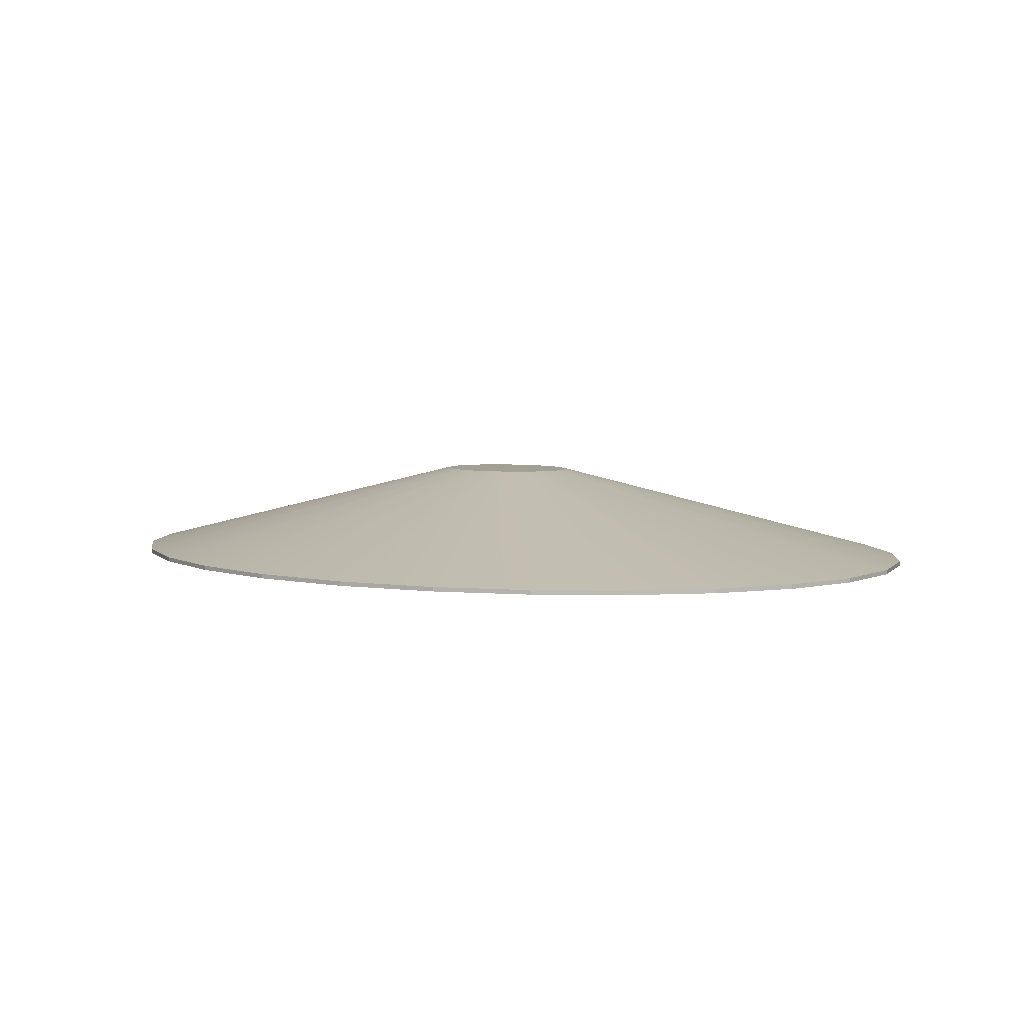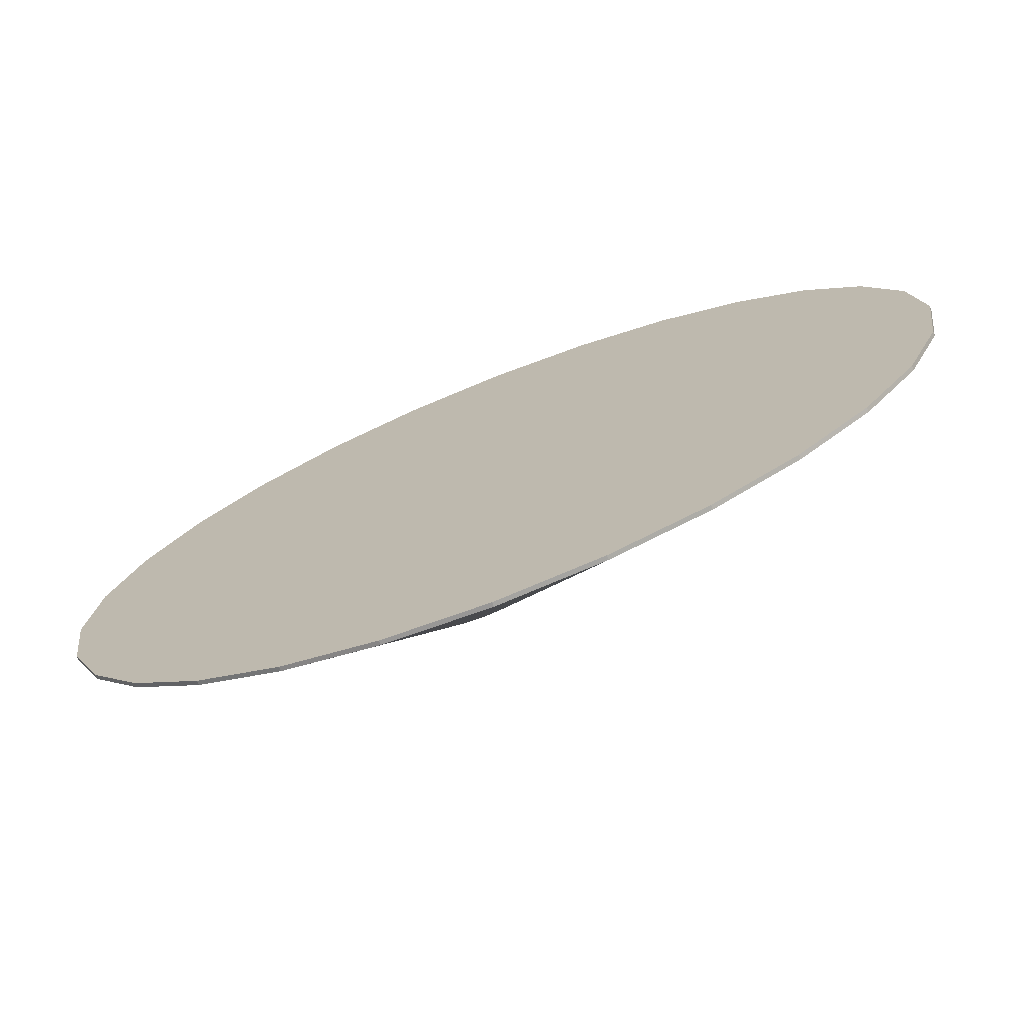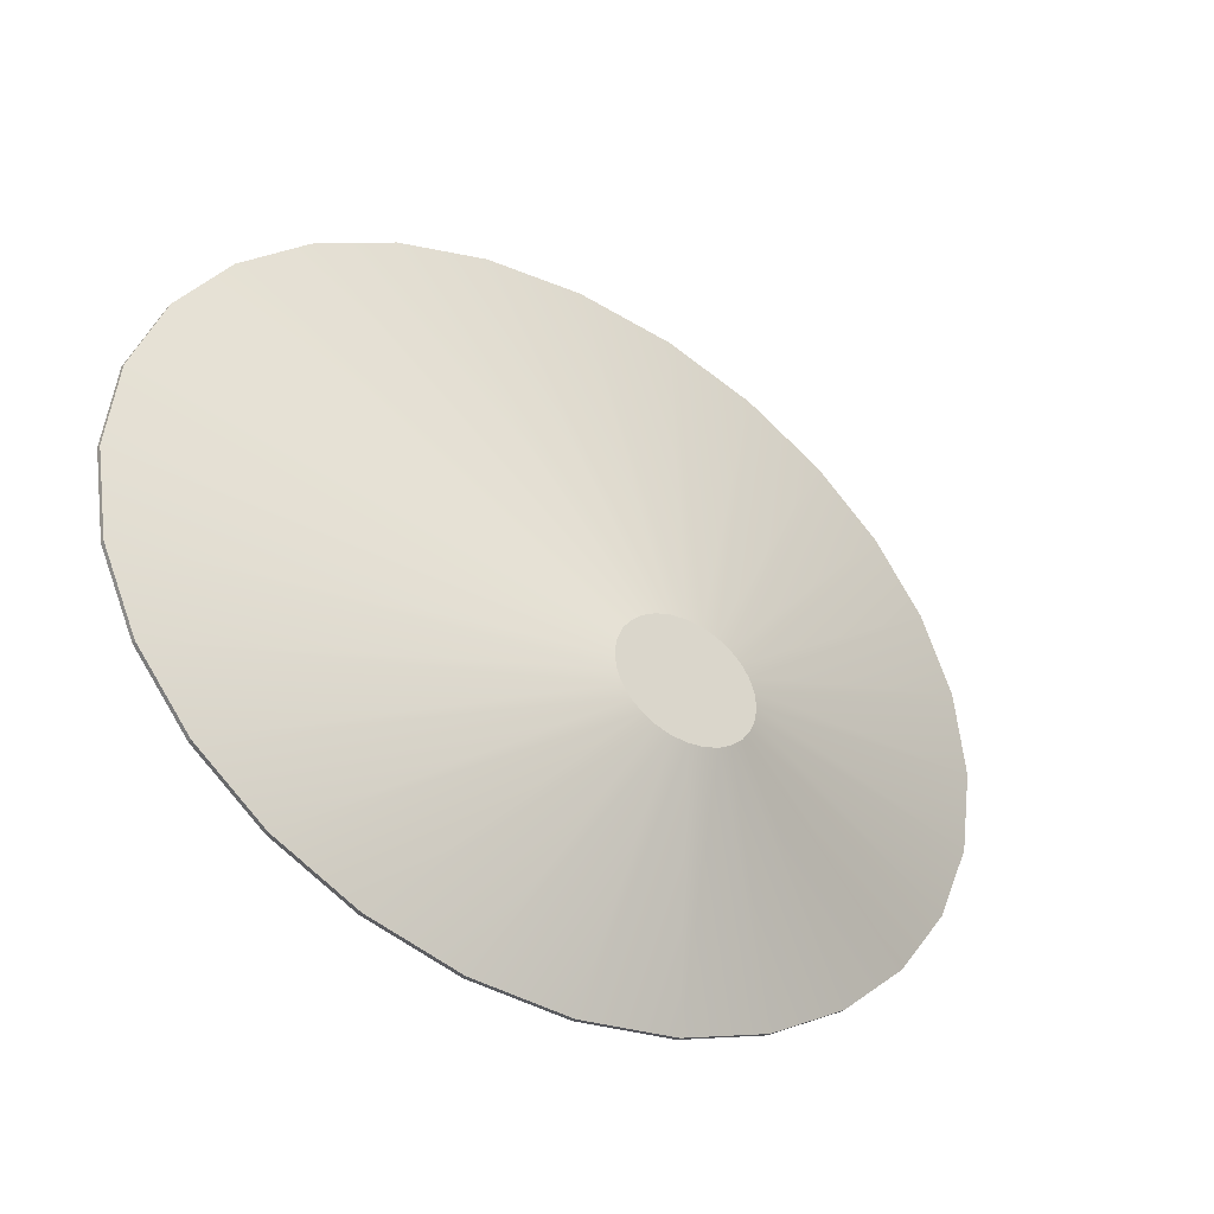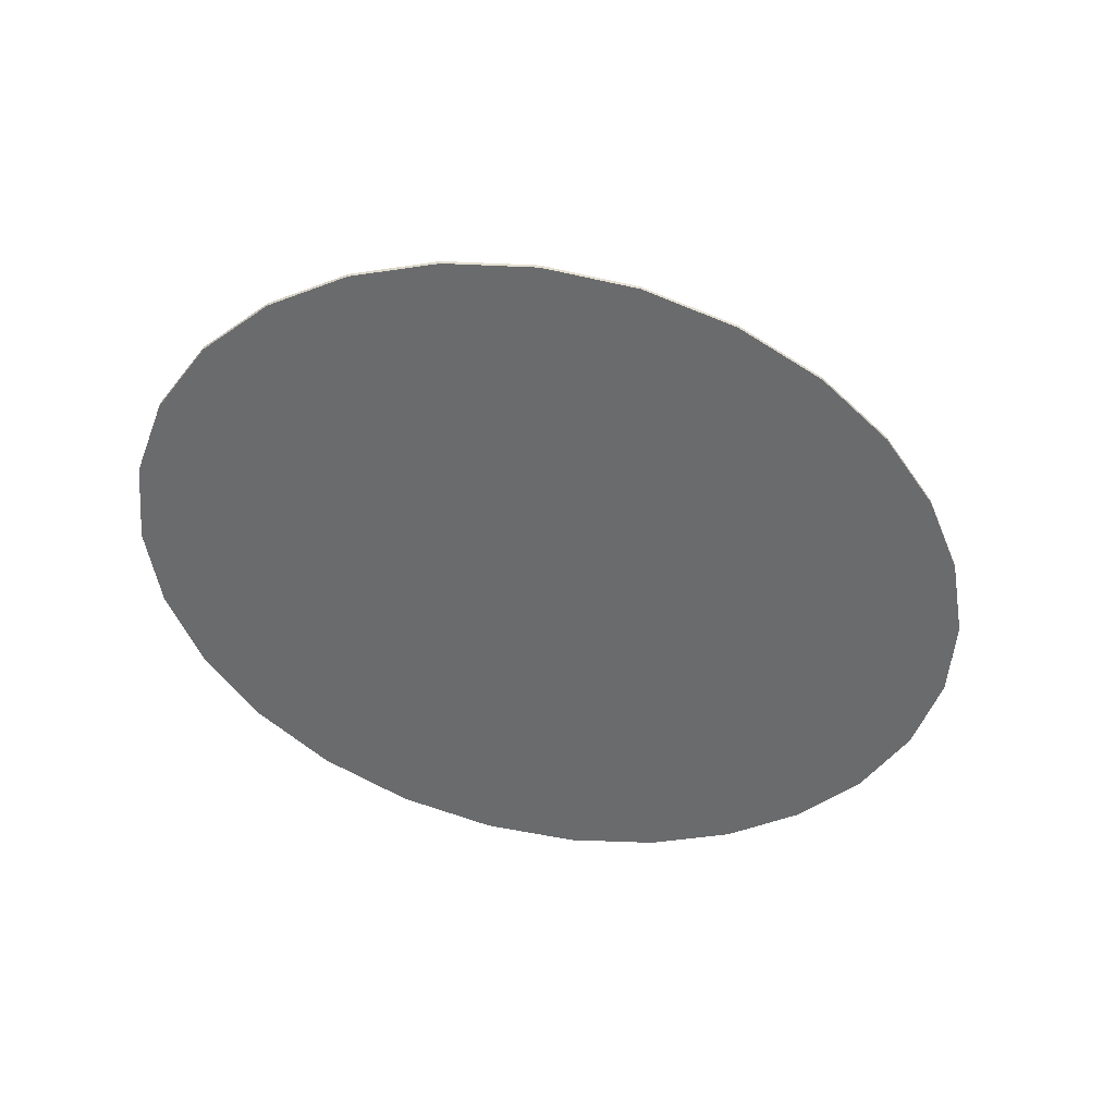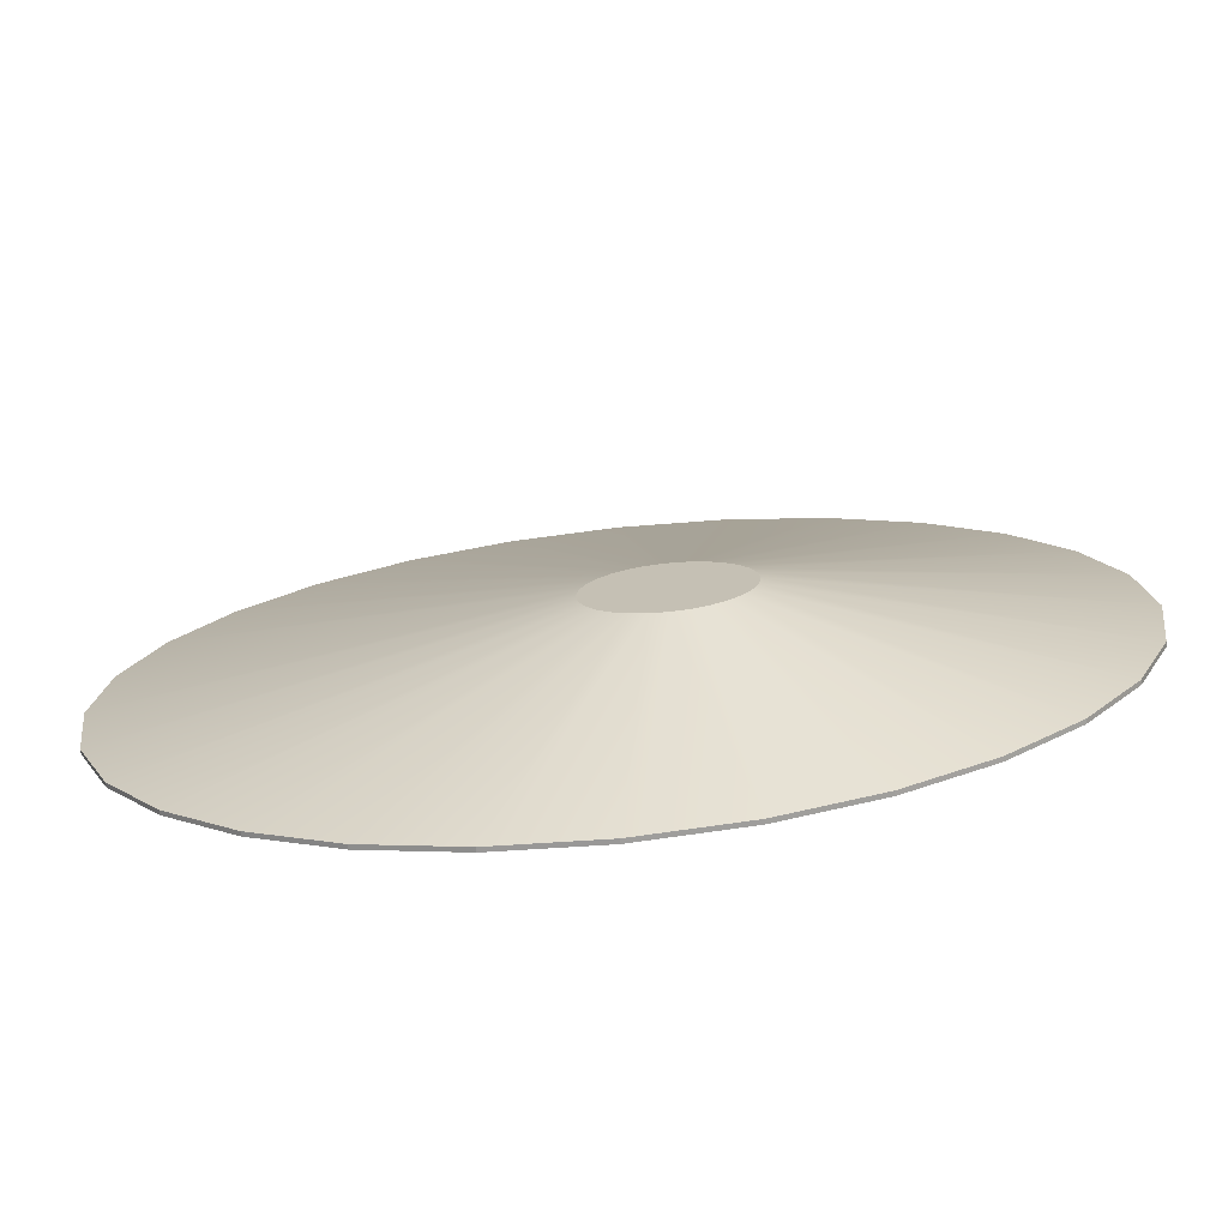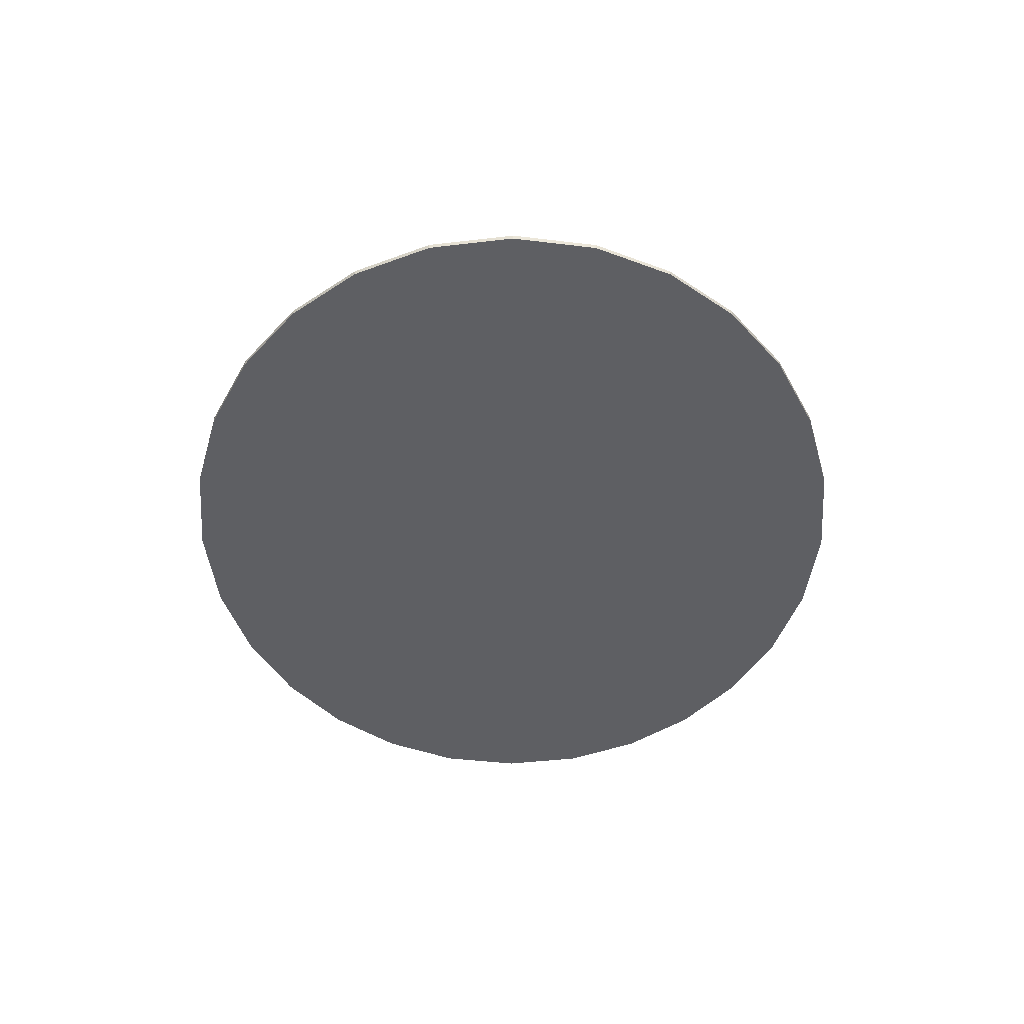
<metadata>
{"format":"obj","ext":"obj","renderer":"f3d","projection":"perspective","resolution":1024,"background":"white","views":[{"elev":5.4,"azim":29.1,"up":"+Y"},{"elev":-71.1,"azim":21.8,"up":"+Z"},{"elev":-31.2,"azim":143.2,"up":"+Z"},{"elev":-53.2,"azim":-29.3,"up":"+Y"},{"elev":-70.1,"azim":-173.9,"up":"+Z"},{"elev":-41.6,"azim":89.9,"up":"+Y"}]}
</metadata>
<code>
o terrain_Gentle_Hill_#139.001_terrain_Wooded_Hill_#114.001
v -3.935 0 0
v -3.831 0 0.7103
v -3.831 0.03851 0.7103
v -3.935 0.03851 -0
v -3.535 0 1.363
v -3.535 0.03851 1.363
v -3.07 0 1.938
v -3.07 0.03851 1.938
v -2.46 0 2.418
v -2.46 0.03851 2.418
v -1.73 0 2.785
v -1.73 0.03851 2.785
v -0.9016 0 3.018
v -0.9016 0.03851 3.018
v 0 1e-06 3.1
v 0 0.03851 3.1
v 0.9016 0 3.018
v 0.9016 0.03851 3.018
v 1.73 0 2.785
v 1.73 0.03851 2.785
v 2.46 0 2.418
v 2.46 0.03851 2.418
v 3.07 0 1.938
v 3.07 0.03851 1.938
v 3.535 0 1.363
v 3.535 0.03851 1.363
v 3.831 0 0.7103
v 3.831 0.03851 0.7103
v 3.935 0 0
v 3.935 0.03851 -0
v 3.831 -0 -0.7103
v 3.831 0.03851 -0.7103
v 3.535 -0 -1.363
v 3.535 0.03851 -1.363
v 3.07 -0 -1.938
v 3.07 0.03851 -1.938
v 2.46 -0 -2.418
v 2.46 0.03851 -2.418
v 1.73 -0 -2.785
v 1.73 0.03851 -2.785
v 0.9016 -0 -3.018
v 0.9016 0.03851 -3.018
v 0 -1e-06 -3.1
v 0 0.03851 -3.1
v -0.9016 -0 -3.018
v -0.9016 0.03851 -3.018
v -1.73 -0 -2.785
v -1.73 0.03851 -2.785
v -2.46 -0 -2.418
v -2.46 0.03851 -2.418
v -3.07 -0 -1.938
v -3.07 0.03851 -1.938
v -3.535 -0 -1.363
v -3.535 0.03851 -1.363
v -3.831 -0 -0.7103
v -3.831 0.03851 -0.7103
v -3.831 0.03851 0.7103
v -3.935 0.03851 -0
v -3.535 0.03851 1.363
v -3.831 0.03851 -0.7103
v -3.07 0.03851 1.938
v -2.46 0.03851 2.418
v -1.73 0.03851 2.785
v -0.9016 0.03851 3.018
v 0 0.03851 3.1
v 0.9016 0.03851 3.018
v 1.73 0.03851 2.785
v 2.46 0.03851 2.418
v 3.07 0.03851 1.938
v 3.535 0.03851 1.363
v 3.831 0.03851 0.7103
v 3.935 0.03851 -0
v 3.831 0.03851 -0.7103
v 3.535 0.03851 -1.363
v 3.07 0.03851 -1.938
v 2.46 0.03851 -2.418
v 1.73 0.03851 -2.785
v 0.9016 0.03851 -3.018
v 0 0.03851 -3.1
v -0.9016 0.03851 -3.018
v -1.73 0.03851 -2.785
v -2.46 0.03851 -2.418
v -3.07 0.03851 -1.938
v -3.535 0.03851 -1.363
v -1.048 0.787 -0.5339
v -1.065 0.787 -0.6505
v -0.9994 0.787 -0.4269
v -1.048 0.787 -0.7671
v -0.9231 0.787 -0.3325
v -0.8231 0.787 -0.2537
v -0.7032 0.787 -0.1936
v -0.5673 0.787 -0.1553
v -0.4194 0.787 -0.1418
v -0.2714 0.787 -0.1553
v -0.1356 0.787 -0.1936
v -0.01567 0.787 -0.2537
v 0.08436 0.787 -0.3325
v 0.1606 0.787 -0.4269
v 0.2092 0.787 -0.5339
v 0.2263 0.787 -0.6505
v 0.2092 0.787 -0.7671
v 0.1606 0.787 -0.8741
v 0.08436 0.787 -0.9686
v -0.01567 0.787 -1.047
v -0.1356 0.787 -1.107
v -0.2714 0.787 -1.146
v -0.4194 0.787 -1.159
v -0.5673 0.787 -1.146
v -0.7032 0.787 -1.107
v -0.8231 0.787 -1.047
v -0.9231 0.787 -0.9686
v -0.9994 0.787 -0.8741
f 1 2 3
f 1 3 4
f 2 5 6
f 2 6 3
f 5 7 8
f 5 8 6
f 7 9 10
f 7 10 8
f 9 11 12
f 9 12 10
f 11 13 14
f 11 14 12
f 13 15 16
f 13 16 14
f 15 17 18
f 15 18 16
f 17 19 20
f 17 20 18
f 19 21 22
f 19 22 20
f 21 23 24
f 21 24 22
f 23 25 26
f 23 26 24
f 25 27 28
f 25 28 26
f 27 29 30
f 27 30 28
f 29 31 32
f 29 32 30
f 31 33 34
f 31 34 32
f 33 35 36
f 33 36 34
f 35 37 38
f 35 38 36
f 37 39 40
f 37 40 38
f 39 41 42
f 39 42 40
f 41 43 44
f 41 44 42
f 43 45 46
f 43 46 44
f 45 47 48
f 45 48 46
f 47 49 50
f 47 50 48
f 49 51 52
f 49 52 50
f 51 53 54
f 51 54 52
f 53 55 56
f 53 56 54
f 55 1 4
f 55 4 56
f 23 21 35
f 44 78 42
f 80 109 108
f 20 66 18
f 4 60 56
f 46 79 44
f 22 67 20
f 48 80 46
f 3 58 4
f 24 68 22
f 50 81 48
f 26 69 24
f 52 82 50
f 28 70 26
f 54 83 52
f 30 71 28
f 8 59 6
f 32 72 30
f 10 61 8
f 56 84 54
f 34 73 32
f 36 74 34
f 12 62 10
f 14 63 12
f 38 75 36
f 16 64 14
f 40 76 38
f 6 57 3
f 42 77 40
f 18 65 16
f 107 108 93
f 67 96 95
f 81 110 109
f 68 97 96
f 82 111 110
f 69 98 97
f 83 112 111
f 70 99 98
f 58 85 86
f 84 88 112
f 72 99 71
f 57 87 85
f 73 100 72
f 60 86 88
f 74 101 73
f 59 89 87
f 75 102 74
f 61 90 89
f 76 103 75
f 62 91 90
f 77 104 76
f 63 92 91
f 78 105 77
f 64 93 92
f 79 106 78
f 65 94 93
f 80 107 79
f 66 95 94
f 19 17 41
f 17 15 43
f 15 13 43
f 13 11 45
f 43 13 45
f 11 9 49
f 9 7 51
f 7 5 51
f 5 2 53
f 51 5 53
f 2 1 55
f 55 53 2
f 51 49 9
f 49 47 11
f 47 45 11
f 43 41 17
f 41 39 19
f 39 37 19
f 37 35 21
f 19 37 21
f 35 33 25
f 33 31 27
f 31 29 27
f 27 25 33
f 25 23 35
f 44 79 78
f 80 81 109
f 20 67 66
f 4 58 60
f 46 80 79
f 22 68 67
f 48 81 80
f 3 57 58
f 24 69 68
f 50 82 81
f 26 70 69
f 52 83 82
f 28 71 70
f 54 84 83
f 30 72 71
f 8 61 59
f 32 73 72
f 10 62 61
f 56 60 84
f 34 74 73
f 36 75 74
f 12 63 62
f 14 64 63
f 38 76 75
f 16 65 64
f 40 77 76
f 6 59 57
f 42 78 77
f 18 66 65
f 109 110 90
f 110 111 89
f 111 112 89
f 112 88 87
f 89 112 87
f 88 86 85
f 85 87 88
f 89 90 110
f 90 91 109
f 91 92 109
f 92 93 108
f 109 92 108
f 93 94 106
f 94 95 105
f 95 96 105
f 96 97 104
f 105 96 104
f 97 98 102
f 98 99 101
f 99 100 101
f 101 102 98
f 102 103 97
f 103 104 97
f 105 106 94
f 106 107 93
f 67 68 96
f 81 82 110
f 68 69 97
f 82 83 111
f 69 70 98
f 83 84 112
f 70 71 99
f 58 57 85
f 84 60 88
f 72 100 99
f 57 59 87
f 73 101 100
f 60 58 86
f 74 102 101
f 59 61 89
f 75 103 102
f 61 62 90
f 76 104 103
f 62 63 91
f 77 105 104
f 63 64 92
f 78 106 105
f 64 65 93
f 79 107 106
f 65 66 94
f 80 108 107
f 66 67 95

</code>
